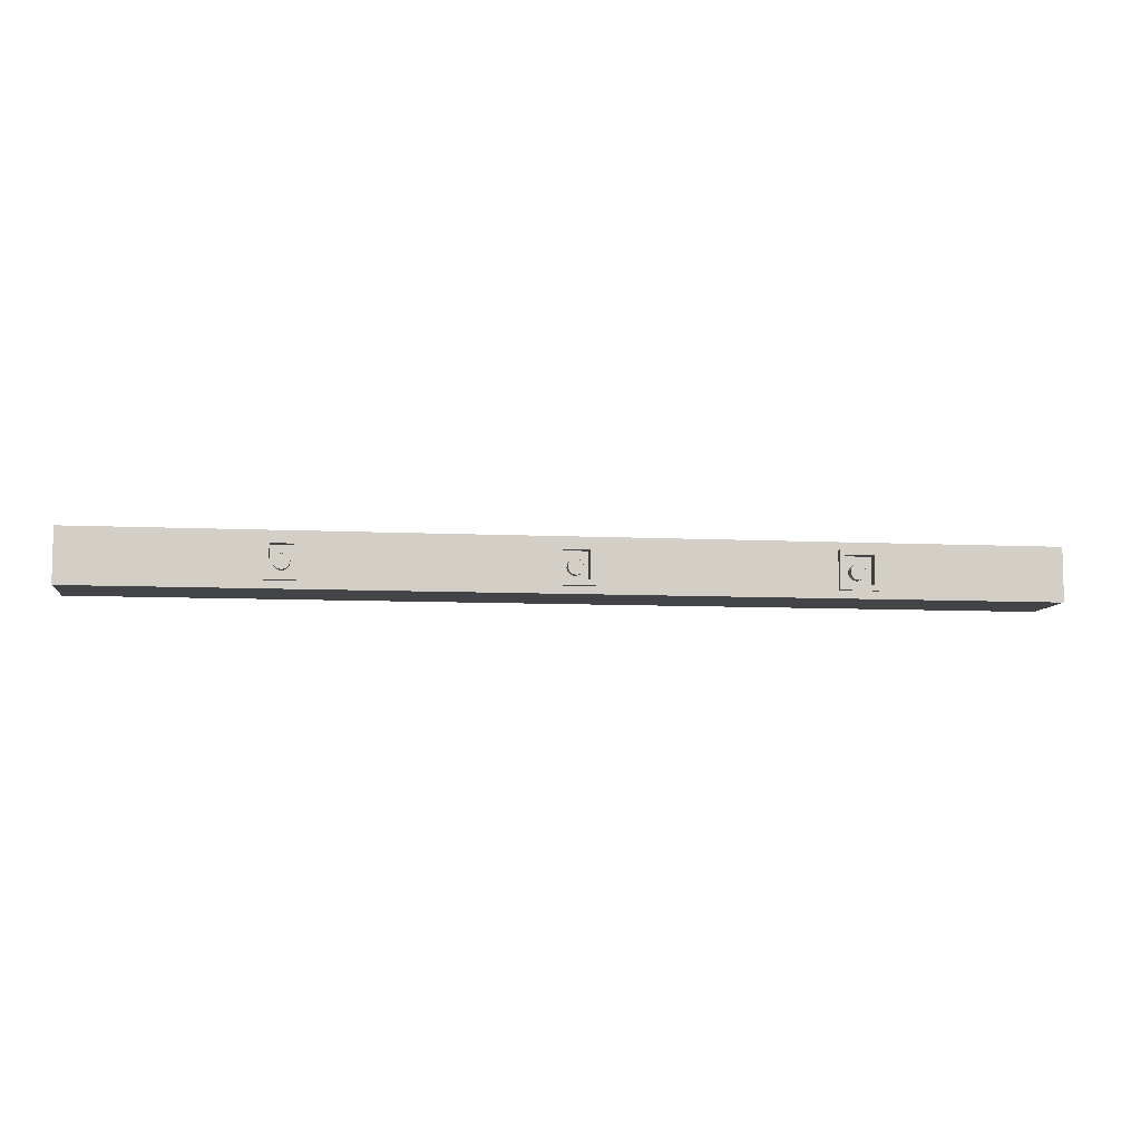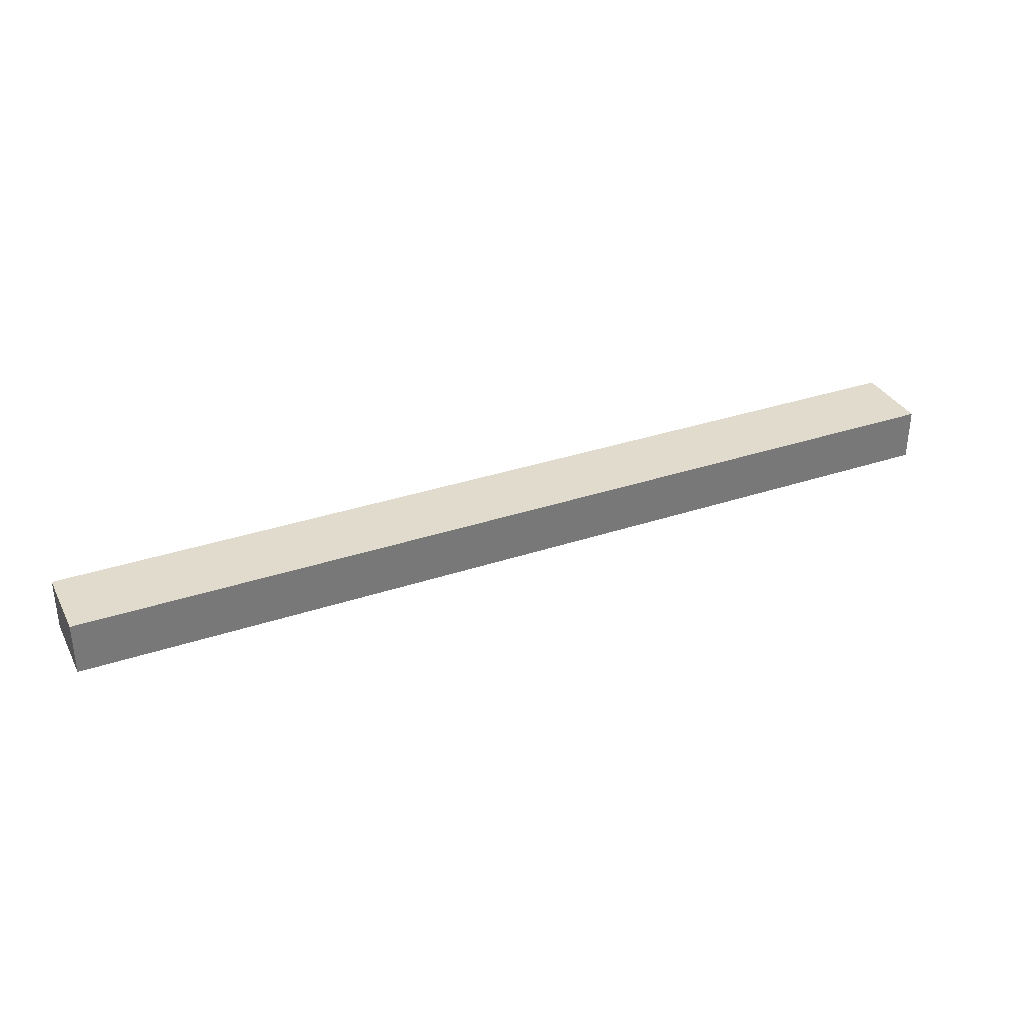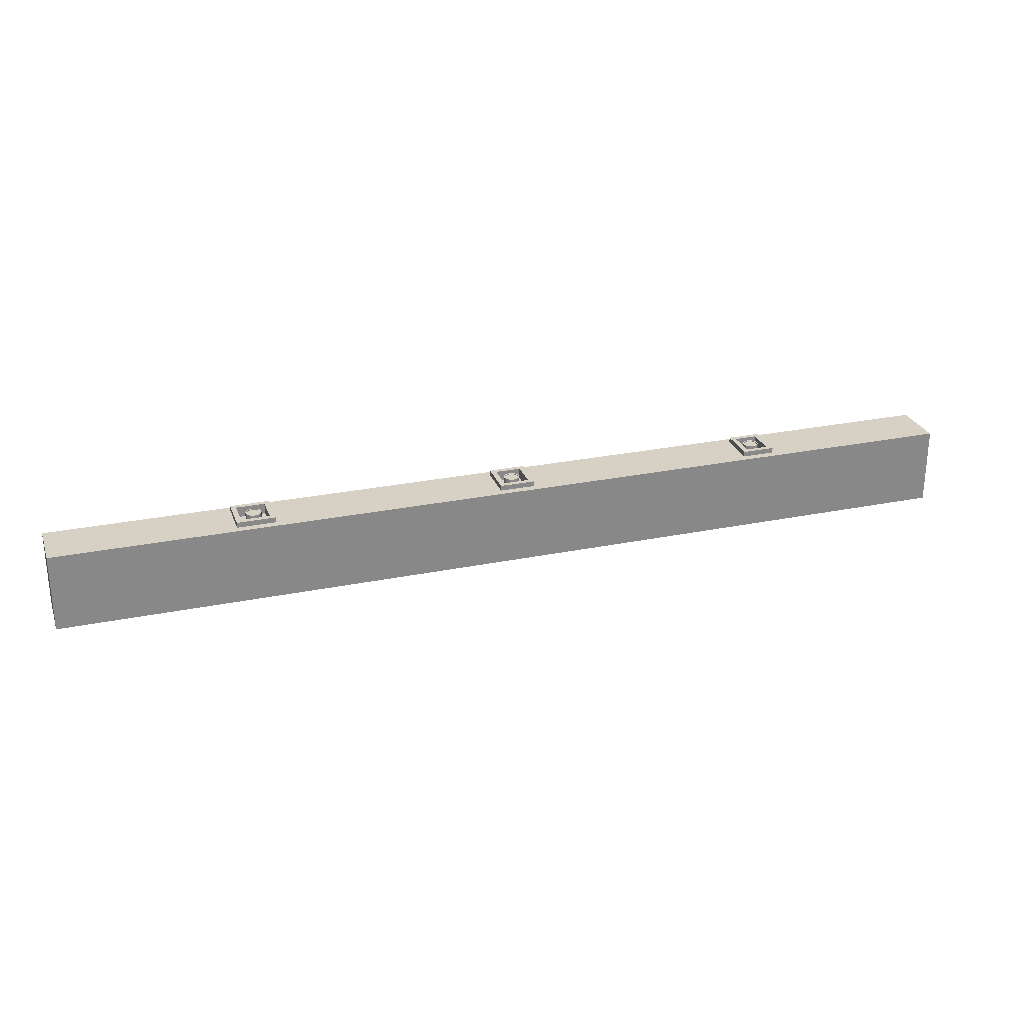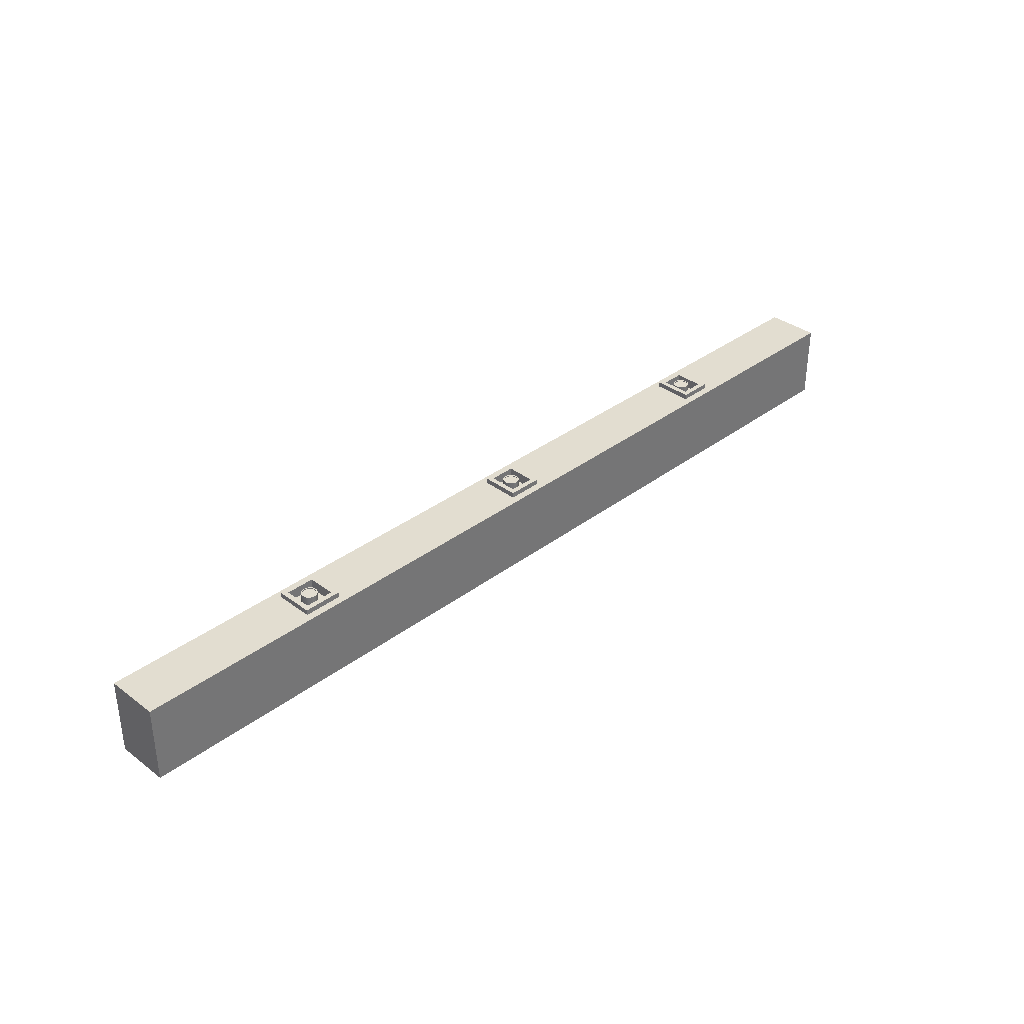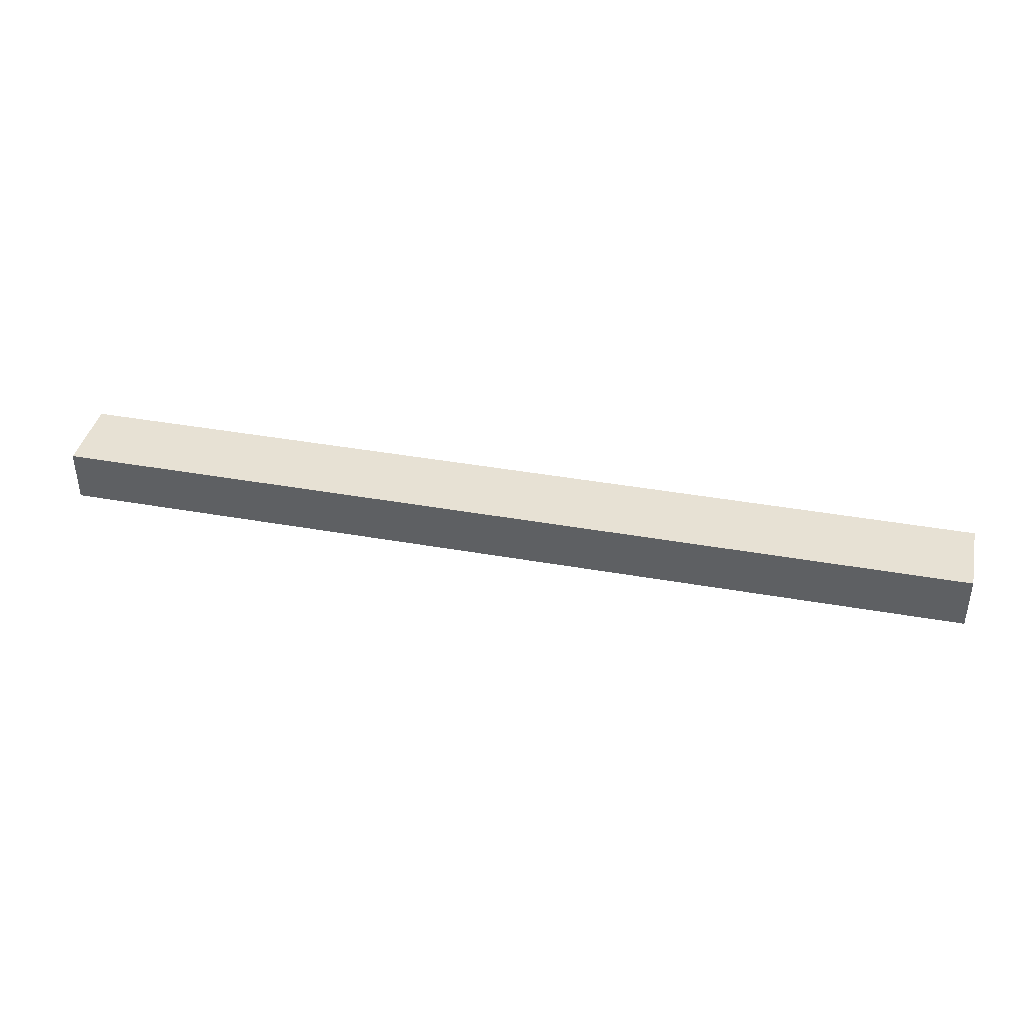
<metadata>
{"format":"obj","ext":"obj","renderer":"f3d","projection":"perspective","resolution":1024,"background":"white","views":[{"elev":-7.9,"azim":-7.9,"up":"+Y"},{"elev":33.8,"azim":155.6,"up":"+Y"},{"elev":26.7,"azim":162.2,"up":"+Z"},{"elev":35.1,"azim":134.9,"up":"+Z"},{"elev":39.5,"azim":-167.5,"up":"+Y"}]}
</metadata>
<code>
v  10.83 0.09967 1.695
v  10.83 0.09967 1.255
v  10.71 0.2155 1.255
v  10.71 0.2155 1.695
v  10.55 0.2579 1.255
v  10.55 0.2579 1.695
v  10.39 0.2155 1.255
v  10.39 0.2155 1.695
v  10.28 0.09967 1.255
v  10.28 0.09967 1.695
v  10.23 -0.05855 1.255
v  10.23 -0.05855 1.695
v  10.28 -0.2168 1.255
v  10.28 -0.2168 1.695
v  10.39 -0.3326 1.255
v  10.39 -0.3326 1.695
v  10.55 -0.375 1.255
v  10.55 -0.375 1.695
v  10.71 -0.3326 1.255
v  10.71 -0.3326 1.695
v  10.83 -0.2168 1.255
v  10.83 -0.2168 1.695
v  10.87 -0.05855 1.255
v  10.87 -0.05855 1.695
v  10.55 -0.05855 1.255
v  10.78 0.07588 1.664
v  10.69 0.1743 1.664
v  10.55 -0.05855 1.664
v  10.55 0.2103 1.664
v  10.42 0.1743 1.664
v  10.32 0.07588 1.664
v  10.28 -0.05855 1.664
v  10.32 -0.193 1.664
v  10.42 -0.2914 1.664
v  10.55 -0.3274 1.664
v  10.69 -0.2914 1.664
v  10.78 -0.193 1.664
v  10.82 -0.05855 1.664
v  10.78 0.07588 1.695
v  10.69 0.1743 1.695
v  10.55 0.2103 1.695
v  10.42 0.1743 1.695
v  10.32 0.07588 1.695
v  10.28 -0.05855 1.695
v  10.32 -0.193 1.695
v  10.42 -0.2914 1.695
v  10.55 -0.3274 1.695
v  10.69 -0.2914 1.695
v  10.78 -0.193 1.695
v  10.82 -0.05855 1.695
v  0.274 0.09967 1.695
v  0.274 0.09967 1.255
v  0.1582 0.2155 1.255
v  0.1582 0.2155 1.695
v  0 0.2579 1.255
v  0 0.2579 1.695
v  -0.1582 0.2155 1.255
v  -0.1582 0.2155 1.695
v  -0.274 0.09967 1.255
v  -0.274 0.09967 1.695
v  -0.3164 -0.05855 1.255
v  -0.3164 -0.05855 1.695
v  -0.274 -0.2168 1.255
v  -0.274 -0.2168 1.695
v  -0.1582 -0.3326 1.255
v  -0.1582 -0.3326 1.695
v  0 -0.375 1.255
v  0 -0.375 1.695
v  0.1582 -0.3326 1.255
v  0.1582 -0.3326 1.695
v  0.274 -0.2168 1.255
v  0.274 -0.2168 1.695
v  0.3164 -0.05855 1.255
v  0.3164 -0.05855 1.695
v  0 -0.05855 1.255
v  0.2329 0.07588 1.664
v  0.1344 0.1743 1.664
v  0 -0.05855 1.664
v  0 0.2103 1.664
v  -0.1344 0.1743 1.664
v  -0.2329 0.07588 1.664
v  -0.2689 -0.05855 1.664
v  -0.2329 -0.193 1.664
v  -0.1344 -0.2914 1.664
v  0 -0.3274 1.664
v  0.1344 -0.2914 1.664
v  0.2329 -0.193 1.664
v  0.2689 -0.05855 1.664
v  0.2329 0.07588 1.695
v  0.1344 0.1743 1.695
v  0 0.2103 1.695
v  -0.1344 0.1743 1.695
v  -0.2329 0.07588 1.695
v  -0.2689 -0.05855 1.695
v  -0.2329 -0.193 1.695
v  -0.1344 -0.2914 1.695
v  0 -0.3274 1.695
v  0.1344 -0.2914 1.695
v  0.2329 -0.193 1.695
v  0.2689 -0.05855 1.695
v  -18.51 1.056 1.532
v  -18.51 -1.056 1.532
v  -11.52 -1.056 1.532
v  -11.52 1.056 1.532
v  -18.51 1.056 -1.532
v  -11.52 1.056 -1.532
v  -18.51 -1.056 -1.532
v  -11.52 -1.056 -1.532
v  18.51 1.056 1.532
v  18.51 -1.056 1.532
v  18.51 -1.056 -1.532
v  18.51 1.056 -1.532
v  11.64 1.056 -1.532
v  11.64 1.056 1.532
v  11.64 -1.056 -1.532
v  11.64 -1.056 1.532
v  9.521 1.056 -1.532
v  9.521 1.056 1.532
v  9.521 -1.056 -1.532
v  9.521 -1.056 1.532
v  11.14 0.5555 1.323
v  10.02 0.5555 1.323
v  10.02 -0.5555 1.323
v  11.14 -0.5555 1.323
v  0.9981 1.056 -1.532
v  0.9981 1.056 1.532
v  0.9981 -1.056 -1.532
v  0.9981 -1.056 1.532
v  -0.9981 1.056 -1.532
v  -0.9981 1.056 1.532
v  -0.9981 -1.056 -1.532
v  -0.9981 -1.056 1.532
v  0.4981 0.5555 1.323
v  -0.4981 0.5555 1.323
v  -0.4981 -0.5555 1.323
v  0.4981 -0.5555 1.323
v  -9.639 1.056 -1.532
v  -9.639 1.056 1.532
v  -9.639 -1.056 -1.532
v  -9.639 -1.056 1.532
v  -10.14 0.5555 1.323
v  -11.02 0.5555 1.323
v  -11.02 -0.5555 1.323
v  -10.14 -0.5555 1.323
v  9.821 0.7555 1.532
v  9.821 -0.7555 1.532
v  11.34 -0.7555 1.532
v  11.34 0.7555 1.532
v  -0.6981 0.7555 1.532
v  -0.6981 -0.7555 1.532
v  0.6981 -0.7555 1.532
v  0.6981 0.7555 1.532
v  -11.22 0.7555 1.532
v  -11.22 -0.7555 1.532
v  -9.939 -0.7555 1.532
v  -9.939 0.7555 1.532
v  10.02 0.5555 1.74
v  9.821 0.7555 1.74
v  9.821 -0.7555 1.74
v  10.02 -0.5555 1.74
v  11.34 -0.7555 1.74
v  11.14 -0.5555 1.74
v  11.34 0.7555 1.74
v  11.14 0.5555 1.74
v  -0.4981 0.5555 1.74
v  -0.6981 0.7555 1.74
v  -0.6981 -0.7555 1.74
v  -0.4981 -0.5555 1.74
v  0.6981 -0.7555 1.74
v  0.4981 -0.5555 1.74
v  0.6981 0.7555 1.74
v  0.4981 0.5555 1.74
v  -11.02 0.5555 1.74
v  -11.22 0.7555 1.74
v  -11.22 -0.7555 1.74
v  -11.02 -0.5555 1.74
v  -9.939 -0.7555 1.74
v  -10.14 -0.5555 1.74
v  -9.939 0.7555 1.74
v  -10.14 0.5555 1.74
v  -10.31 0.09967 1.695
v  -10.31 0.09967 1.255
v  -10.43 0.2155 1.255
v  -10.43 0.2155 1.695
v  -10.59 0.2579 1.255
v  -10.59 0.2579 1.695
v  -10.74 0.2155 1.255
v  -10.74 0.2155 1.695
v  -10.86 0.09967 1.255
v  -10.86 0.09967 1.695
v  -10.9 -0.05855 1.255
v  -10.9 -0.05855 1.695
v  -10.86 -0.2168 1.255
v  -10.86 -0.2168 1.695
v  -10.74 -0.3326 1.255
v  -10.74 -0.3326 1.695
v  -10.59 -0.375 1.255
v  -10.59 -0.375 1.695
v  -10.43 -0.3326 1.255
v  -10.43 -0.3326 1.695
v  -10.31 -0.2168 1.255
v  -10.31 -0.2168 1.695
v  -10.27 -0.05855 1.255
v  -10.27 -0.05855 1.695
v  -10.59 -0.05855 1.255
v  -10.35 0.07588 1.664
v  -10.45 0.1743 1.664
v  -10.59 -0.05855 1.664
v  -10.59 0.2103 1.664
v  -10.72 0.1743 1.664
v  -10.82 0.07588 1.664
v  -10.85 -0.05855 1.664
v  -10.82 -0.193 1.664
v  -10.72 -0.2914 1.664
v  -10.59 -0.3274 1.664
v  -10.45 -0.2914 1.664
v  -10.35 -0.193 1.664
v  -10.32 -0.05855 1.664
v  -10.35 0.07588 1.695
v  -10.45 0.1743 1.695
v  -10.59 0.2103 1.695
v  -10.72 0.1743 1.695
v  -10.82 0.07588 1.695
v  -10.85 -0.05855 1.695
v  -10.82 -0.193 1.695
v  -10.72 -0.2914 1.695
v  -10.59 -0.3274 1.695
v  -10.45 -0.2914 1.695
v  -10.35 -0.193 1.695
v  -10.32 -0.05855 1.695
g g pCylinder4_pCylinder4
f 1 2 3
f 3 4 1
f 4 3 5
f 5 6 4
f 6 5 7
f 7 8 6
f 8 7 9
f 9 10 8
f 10 9 11
f 11 12 10
f 12 11 13
f 13 14 12
f 14 13 15
f 15 16 14
f 16 15 17
f 17 18 16
f 18 17 19
f 19 20 18
f 20 19 21
f 21 22 20
f 22 21 23
f 23 24 22
f 24 23 2
f 2 1 24
f 3 2 25
f 5 3 25
f 7 5 25
f 9 7 25
f 11 9 25
f 13 11 25
f 15 13 25
f 17 15 25
f 19 17 25
f 21 19 25
f 23 21 25
f 2 23 25
f 26 27 28
f 27 29 28
f 29 30 28
f 30 31 28
f 31 32 28
f 32 33 28
f 33 34 28
f 34 35 28
f 35 36 28
f 36 37 28
f 37 38 28
f 38 26 28
f 39 1 4
f 4 40 39
f 40 4 6
f 6 41 40
f 41 6 8
f 8 42 41
f 42 8 10
f 10 43 42
f 43 10 12
f 12 44 43
f 44 12 14
f 14 45 44
f 45 14 16
f 16 46 45
f 46 16 18
f 18 47 46
f 47 18 20
f 20 48 47
f 48 20 22
f 22 49 48
f 49 22 24
f 24 50 49
f 50 24 1
f 1 39 50
f 26 39 40
f 40 27 26
f 27 40 41
f 41 29 27
f 29 41 42
f 42 30 29
f 30 42 43
f 43 31 30
f 31 43 44
f 44 32 31
f 32 44 45
f 45 33 32
f 33 45 46
f 46 34 33
f 34 46 47
f 47 35 34
f 35 47 48
f 48 36 35
f 36 48 49
f 49 37 36
f 37 49 50
f 50 38 37
f 38 50 39
f 39 26 38
f 51 52 53
f 53 54 51
f 54 53 55
f 55 56 54
f 56 55 57
f 57 58 56
f 58 57 59
f 59 60 58
f 60 59 61
f 61 62 60
f 62 61 63
f 63 64 62
f 64 63 65
f 65 66 64
f 66 65 67
f 67 68 66
f 68 67 69
f 69 70 68
f 70 69 71
f 71 72 70
f 72 71 73
f 73 74 72
f 74 73 52
f 52 51 74
f 53 52 75
f 55 53 75
f 57 55 75
f 59 57 75
f 61 59 75
f 63 61 75
f 65 63 75
f 67 65 75
f 69 67 75
f 71 69 75
f 73 71 75
f 52 73 75
f 76 77 78
f 77 79 78
f 79 80 78
f 80 81 78
f 81 82 78
f 82 83 78
f 83 84 78
f 84 85 78
f 85 86 78
f 86 87 78
f 87 88 78
f 88 76 78
f 89 51 54
f 54 90 89
f 90 54 56
f 56 91 90
f 91 56 58
f 58 92 91
f 92 58 60
f 60 93 92
f 93 60 62
f 62 94 93
f 94 62 64
f 64 95 94
f 95 64 66
f 66 96 95
f 96 66 68
f 68 97 96
f 97 68 70
f 70 98 97
f 98 70 72
f 72 99 98
f 99 72 74
f 74 100 99
f 100 74 51
f 51 89 100
f 76 89 90
f 90 77 76
f 77 90 91
f 91 79 77
f 79 91 92
f 92 80 79
f 80 92 93
f 93 81 80
f 81 93 94
f 94 82 81
f 82 94 95
f 95 83 82
f 83 95 96
f 96 84 83
f 84 96 97
f 97 85 84
f 85 97 98
f 98 86 85
f 86 98 99
f 99 87 86
f 87 99 100
f 100 88 87
f 88 100 89
f 89 76 88
f 101 102 103
f 103 104 101
f 105 101 104
f 104 106 105
f 107 105 106
f 106 108 107
f 102 107 108
f 108 103 102
f 109 110 111
f 111 112 109
f 105 107 102
f 102 101 105
f 113 114 109
f 109 112 113
f 111 115 113
f 113 112 111
f 110 116 115
f 115 111 110
f 109 114 116
f 116 110 109
f 117 118 114
f 114 113 117
f 115 119 117
f 117 113 115
f 116 120 119
f 119 115 116
f 121 122 123
f 123 124 121
f 125 126 118
f 118 117 125
f 119 127 125
f 125 117 119
f 120 128 127
f 127 119 120
f 118 126 128
f 128 120 118
f 129 130 126
f 126 125 129
f 127 131 129
f 129 125 127
f 128 132 131
f 131 127 128
f 133 134 135
f 135 136 133
f 137 138 130
f 130 129 137
f 131 139 137
f 137 129 131
f 132 140 139
f 139 131 132
f 130 138 140
f 140 132 130
f 106 104 138
f 138 137 106
f 139 108 106
f 106 137 139
f 140 103 108
f 108 139 140
f 141 142 143
f 143 144 141
f 145 118 120
f 120 146 145
f 146 120 116
f 116 147 146
f 147 116 114
f 114 148 147
f 148 114 118
f 118 145 148
f 149 130 132
f 132 150 149
f 150 132 128
f 128 151 150
f 151 128 126
f 126 152 151
f 152 126 130
f 130 149 152
f 153 104 103
f 103 154 153
f 154 103 140
f 140 155 154
f 155 140 138
f 138 156 155
f 156 138 104
f 104 153 156
f 157 158 159
f 159 160 157
f 160 159 161
f 161 162 160
f 162 161 163
f 163 164 162
f 164 163 158
f 158 157 164
f 165 166 167
f 167 168 165
f 168 167 169
f 169 170 168
f 170 169 171
f 171 172 170
f 172 171 166
f 166 165 172
f 173 174 175
f 175 176 173
f 176 175 177
f 177 178 176
f 178 177 179
f 179 180 178
f 180 179 174
f 174 173 180
f 158 145 146
f 146 159 158
f 160 123 122
f 122 157 160
f 159 146 147
f 147 161 159
f 162 124 123
f 123 160 162
f 161 147 148
f 148 163 161
f 164 121 124
f 124 162 164
f 163 148 145
f 145 158 163
f 157 122 121
f 121 164 157
f 166 149 150
f 150 167 166
f 168 135 134
f 134 165 168
f 167 150 151
f 151 169 167
f 170 136 135
f 135 168 170
f 169 151 152
f 152 171 169
f 172 133 136
f 136 170 172
f 171 152 149
f 149 166 171
f 165 134 133
f 133 172 165
f 174 153 154
f 154 175 174
f 176 143 142
f 142 173 176
f 175 154 155
f 155 177 175
f 178 144 143
f 143 176 178
f 177 155 156
f 156 179 177
f 180 141 144
f 144 178 180
f 179 156 153
f 153 174 179
f 173 142 141
f 141 180 173
f 181 182 183
f 183 184 181
f 184 183 185
f 185 186 184
f 186 185 187
f 187 188 186
f 188 187 189
f 189 190 188
f 190 189 191
f 191 192 190
f 192 191 193
f 193 194 192
f 194 193 195
f 195 196 194
f 196 195 197
f 197 198 196
f 198 197 199
f 199 200 198
f 200 199 201
f 201 202 200
f 202 201 203
f 203 204 202
f 204 203 182
f 182 181 204
f 183 182 205
f 185 183 205
f 187 185 205
f 189 187 205
f 191 189 205
f 193 191 205
f 195 193 205
f 197 195 205
f 199 197 205
f 201 199 205
f 203 201 205
f 182 203 205
f 206 207 208
f 207 209 208
f 209 210 208
f 210 211 208
f 211 212 208
f 212 213 208
f 213 214 208
f 214 215 208
f 215 216 208
f 216 217 208
f 217 218 208
f 218 206 208
f 219 181 184
f 184 220 219
f 220 184 186
f 186 221 220
f 221 186 188
f 188 222 221
f 222 188 190
f 190 223 222
f 223 190 192
f 192 224 223
f 224 192 194
f 194 225 224
f 225 194 196
f 196 226 225
f 226 196 198
f 198 227 226
f 227 198 200
f 200 228 227
f 228 200 202
f 202 229 228
f 229 202 204
f 204 230 229
f 230 204 181
f 181 219 230
f 206 219 220
f 220 207 206
f 207 220 221
f 221 209 207
f 209 221 222
f 222 210 209
f 210 222 223
f 223 211 210
f 211 223 224
f 224 212 211
f 212 224 225
f 225 213 212
f 213 225 226
f 226 214 213
f 214 226 227
f 227 215 214
f 215 227 228
f 228 216 215
f 216 228 229
f 229 217 216
f 217 229 230
f 230 218 217
f 218 230 219
f 219 206 218

</code>
